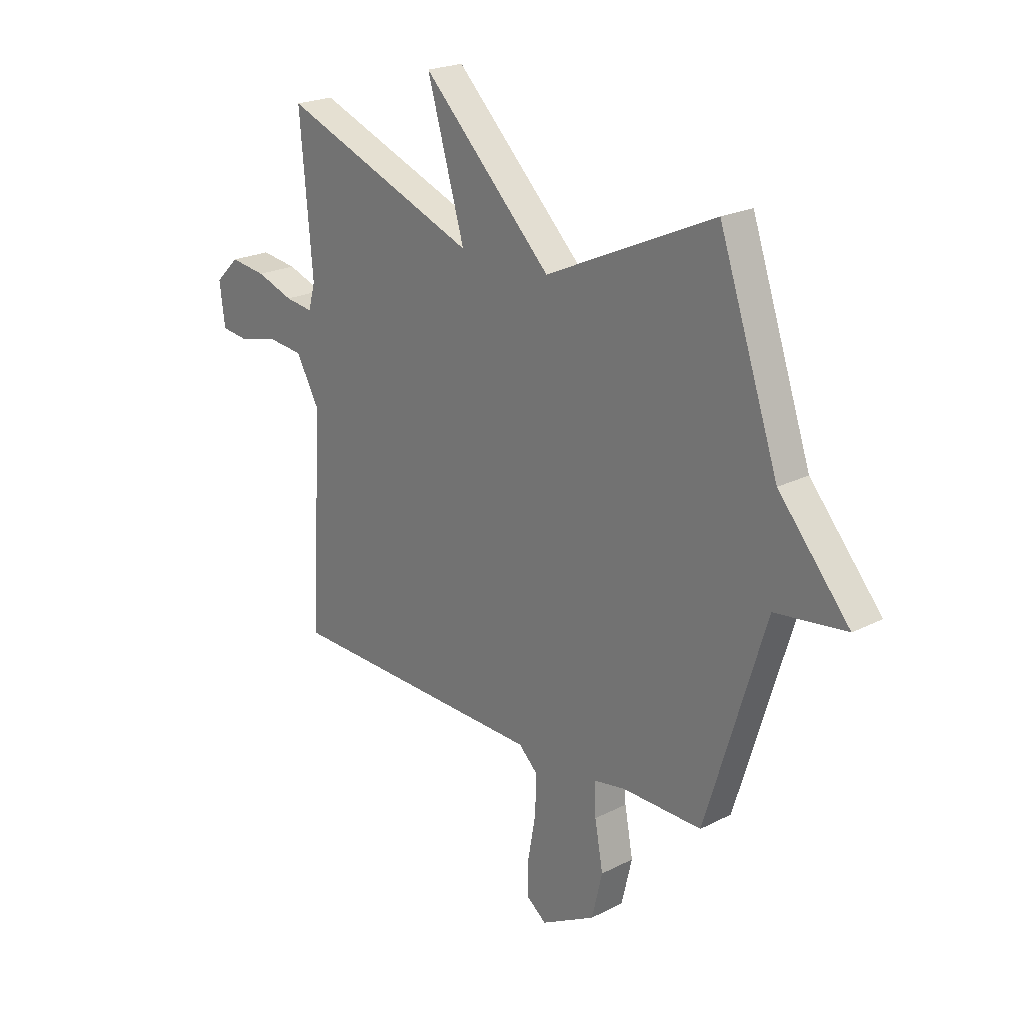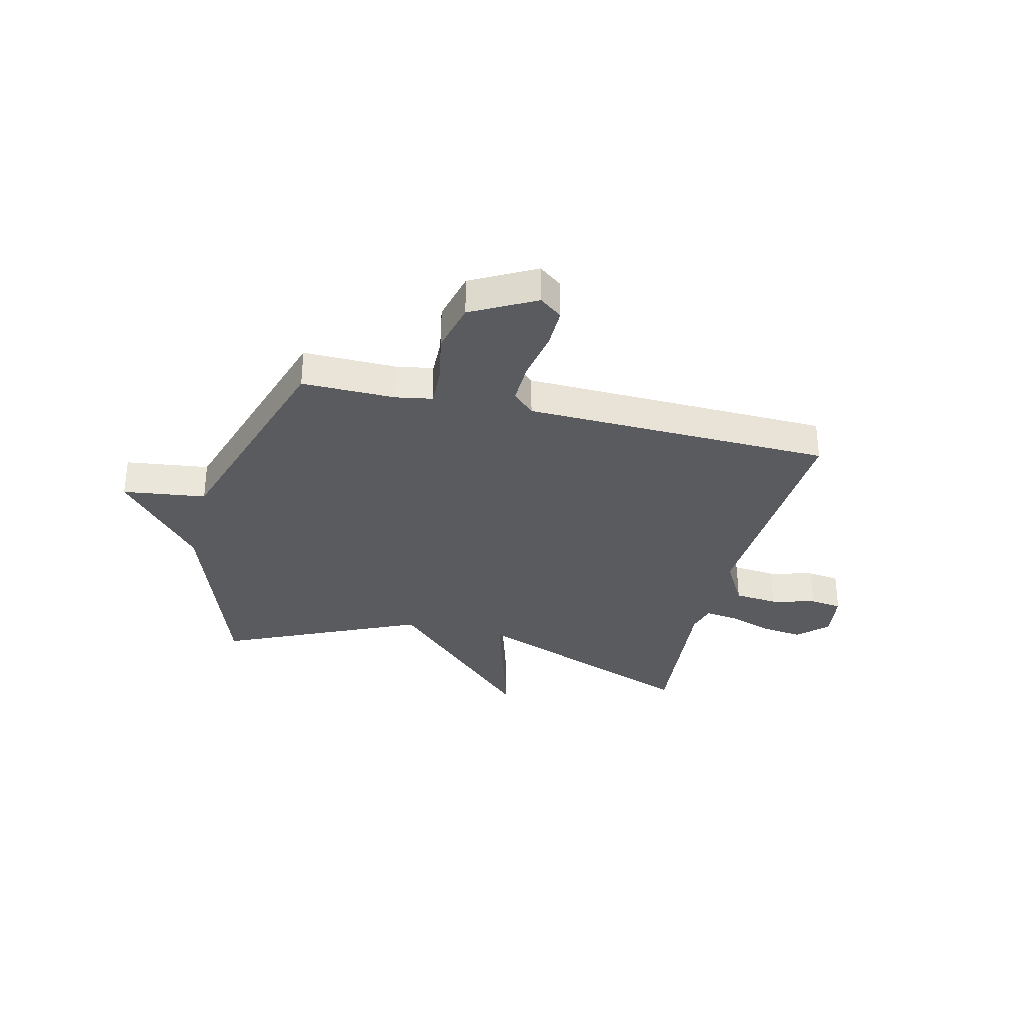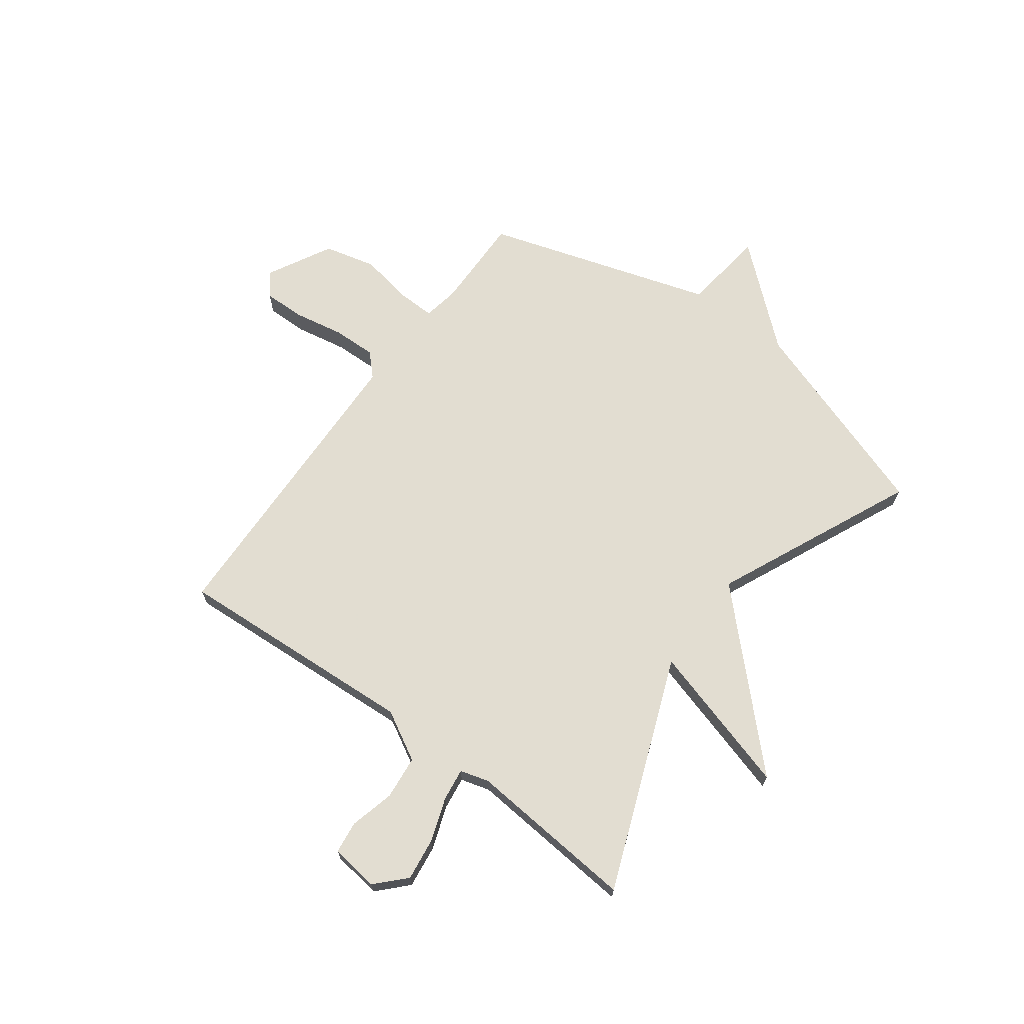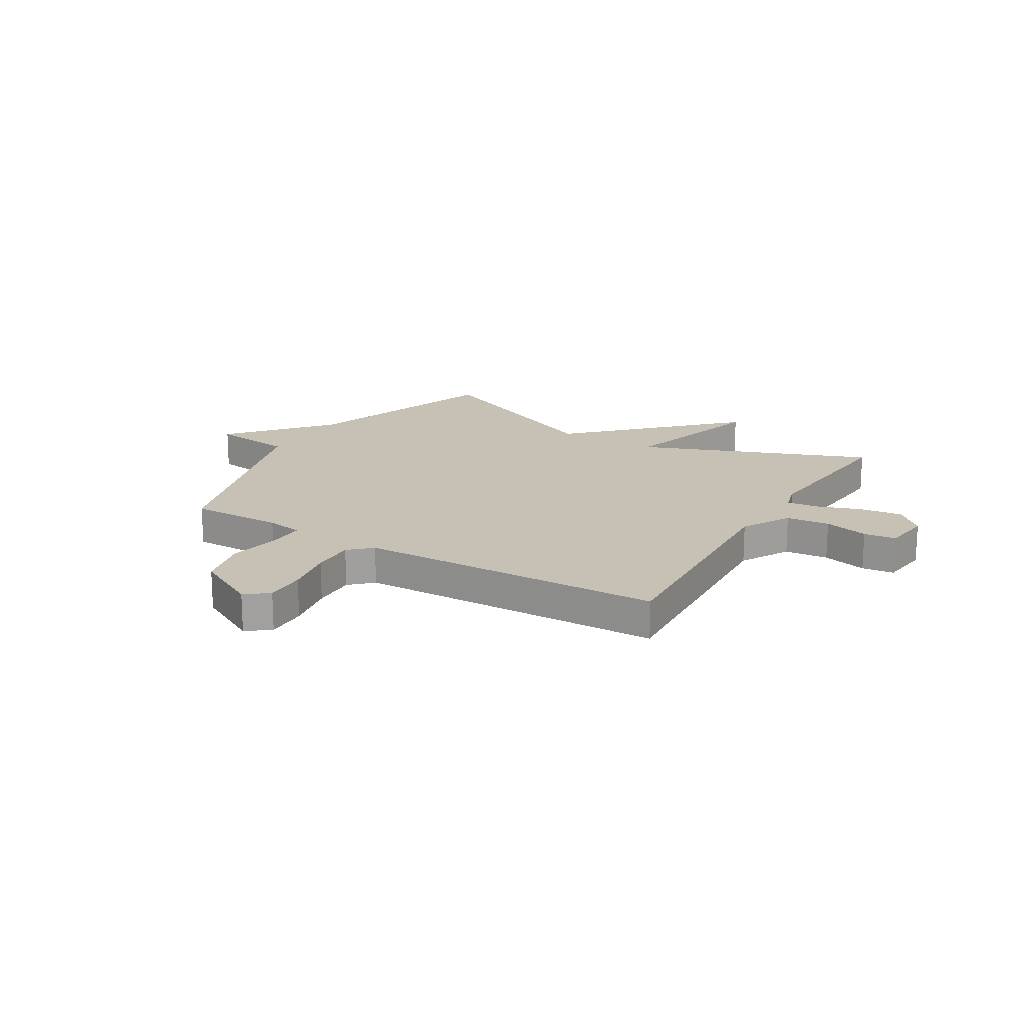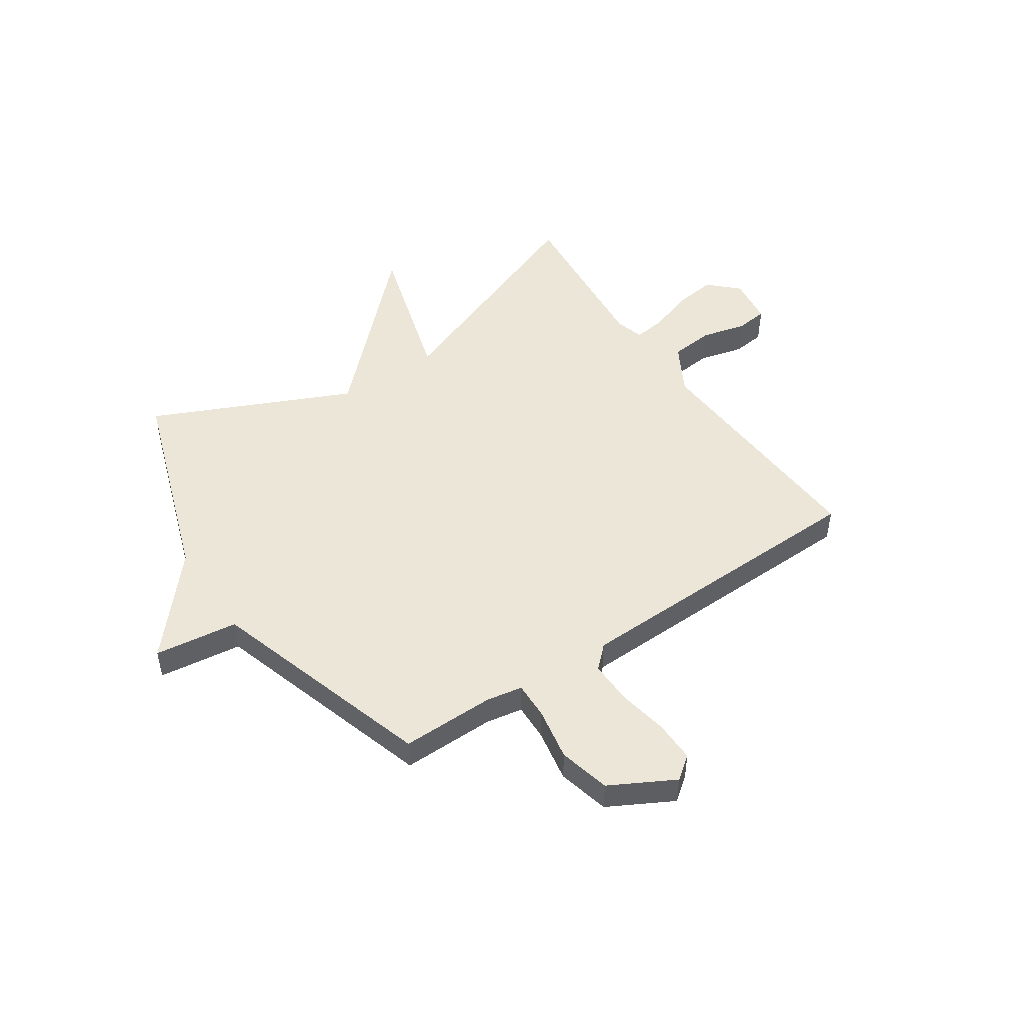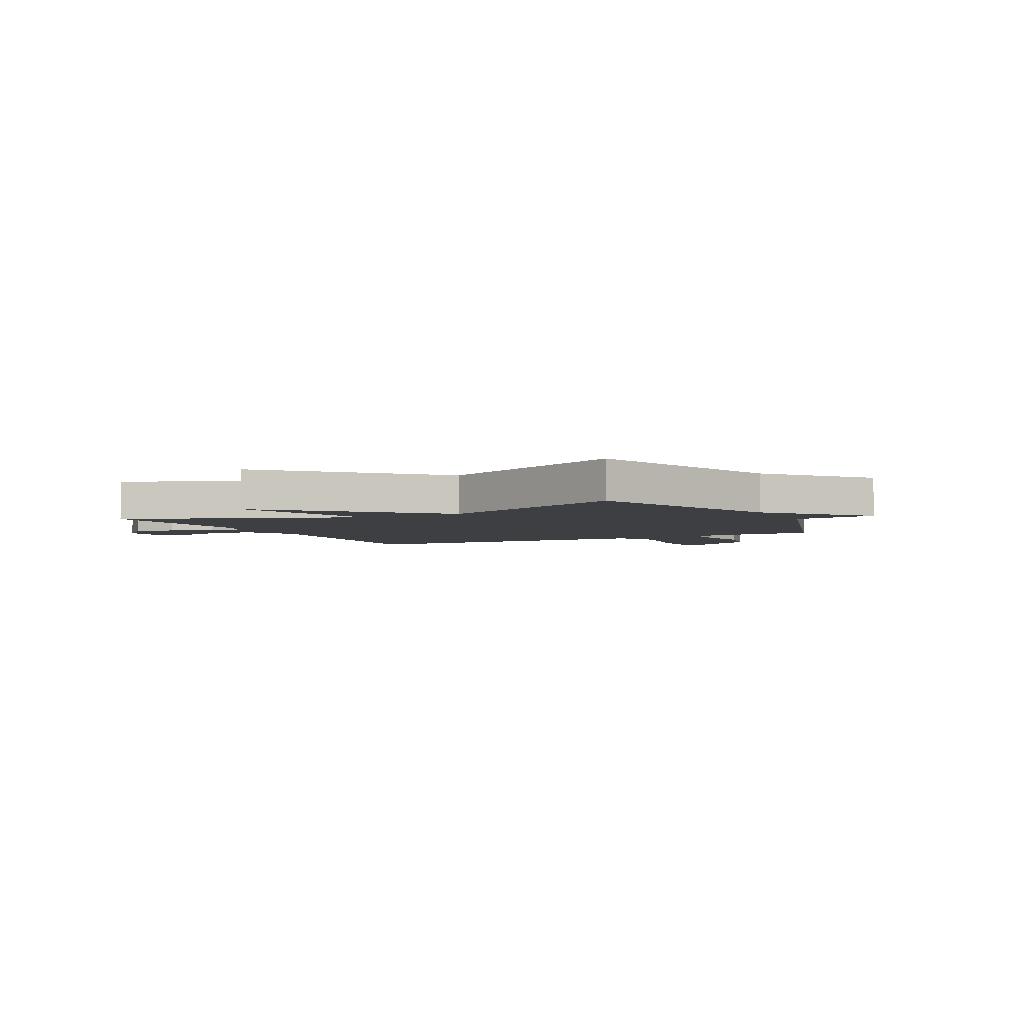
<metadata>
{"format":"obj","ext":"obj","renderer":"f3d","projection":"perspective","resolution":1024,"background":"white","views":[{"elev":21.9,"azim":48.2,"up":"+Z"},{"elev":-32.4,"azim":166.4,"up":"+Y"},{"elev":68.6,"azim":-53.7,"up":"+Y"},{"elev":18.6,"azim":-149.2,"up":"+Y"},{"elev":48.8,"azim":146.1,"up":"+Y"},{"elev":-4.0,"azim":27.1,"up":"+Y"}]}
</metadata>
<code>
v -0.5 0.07 -0.5
v -0.474 0.07 -0.048
v -0.525 0.07 0.043
v -0.606 0.07 0.051
v -0.689 0.07 0.03
v -0.749 0.07 0.037
v -0.761 0.07 0.127
v -0.708 0.07 0.178
v -0.629 0.07 0.168
v -0.548 0.07 0.14
v -0.487 0.07 0.132
v -0.472 0.07 0.186
v -0.5 0.07 0.5
v -0.068 0.07 0.333
v -0.15 0.07 0.612
v 0.132 0.07 0.333
v 0.5 0.07 0.5
v 0.63 0.07 0.121
v 0.785 0.07 -0.059
v 0.63 0.07 -0.079
v 0.5 0.07 -0.5
v 0.326 0.07 -0.498
v 0.258 0.07 -0.51
v 0.26 0.07 -0.58
v 0.278 0.07 -0.678
v 0.255 0.07 -0.774
v 0.136 0.07 -0.838
v 0.093 0.07 -0.805
v 0.094 0.07 -0.728
v 0.111 0.07 -0.635
v 0.113 0.07 -0.554
v 0.072 0.07 -0.515
v -0.5 0 -0.5
v -0.474 0 -0.048
v -0.525 0 0.043
v -0.606 0 0.051
v -0.689 0 0.03
v -0.749 0 0.037
v -0.761 0 0.127
v -0.708 0 0.178
v -0.629 0 0.168
v -0.548 0 0.14
v -0.487 0 0.132
v -0.472 0 0.186
v -0.5 0 0.5
v -0.068 0 0.333
v -0.15 0 0.612
v 0.132 0 0.333
v 0.5 0 0.5
v 0.63 0 0.121
v 0.785 0 -0.059
v 0.63 0 -0.079
v 0.5 0 -0.5
v 0.326 0 -0.498
v 0.258 0 -0.51
v 0.26 0 -0.58
v 0.278 0 -0.678
v 0.255 0 -0.774
v 0.136 0 -0.838
v 0.093 0 -0.805
v 0.094 0 -0.728
v 0.111 0 -0.635
v 0.113 0 -0.554
v 0.072 0 -0.515
f 28 29 30
f 27 28 30
f 26 27 30
f 25 26 30
f 24 25 30
f 23 24 30 31
f 20 21 22
f 20 22 23
f 18 19 20
f 23 31 32
f 20 23 32
f 18 20 32
f 17 18 32
f 16 17 32
f 12 13 14
f 11 12 14
f 8 9 10
f 7 8 10
f 6 7 10
f 5 6 10
f 4 5 10
f 3 4 10 11
f 2 3 11 14
f 32 1 2 14
f 14 15 16
f 14 16 32
f 62 61 60
f 62 60 59
f 62 59 58
f 62 58 57
f 62 57 56
f 63 62 56 55
f 54 53 52
f 55 54 52
f 52 51 50
f 64 63 55
f 64 55 52
f 64 52 50
f 64 50 49
f 64 49 48
f 46 45 44
f 46 44 43
f 42 41 40
f 42 40 39
f 42 39 38
f 42 38 37
f 42 37 36
f 43 42 36 35
f 46 43 35 34
f 46 34 33 64
f 48 47 46
f 64 48 46
f 1 33 34 2
f 2 34 35 3
f 3 35 36 4
f 4 36 37 5
f 5 37 38 6
f 6 38 39 7
f 7 39 40 8
f 8 40 41 9
f 9 41 42 10
f 10 42 43 11
f 11 43 44 12
f 12 44 45 13
f 13 45 46 14
f 14 46 47 15
f 15 47 48 16
f 16 48 49 17
f 17 49 50 18
f 18 50 51 19
f 19 51 52 20
f 20 52 53 21
f 21 53 54 22
f 22 54 55 23
f 23 55 56 24
f 24 56 57 25
f 25 57 58 26
f 26 58 59 27
f 27 59 60 28
f 28 60 61 29
f 29 61 62 30
f 30 62 63 31
f 31 63 64 32
f 32 64 33 1

</code>
